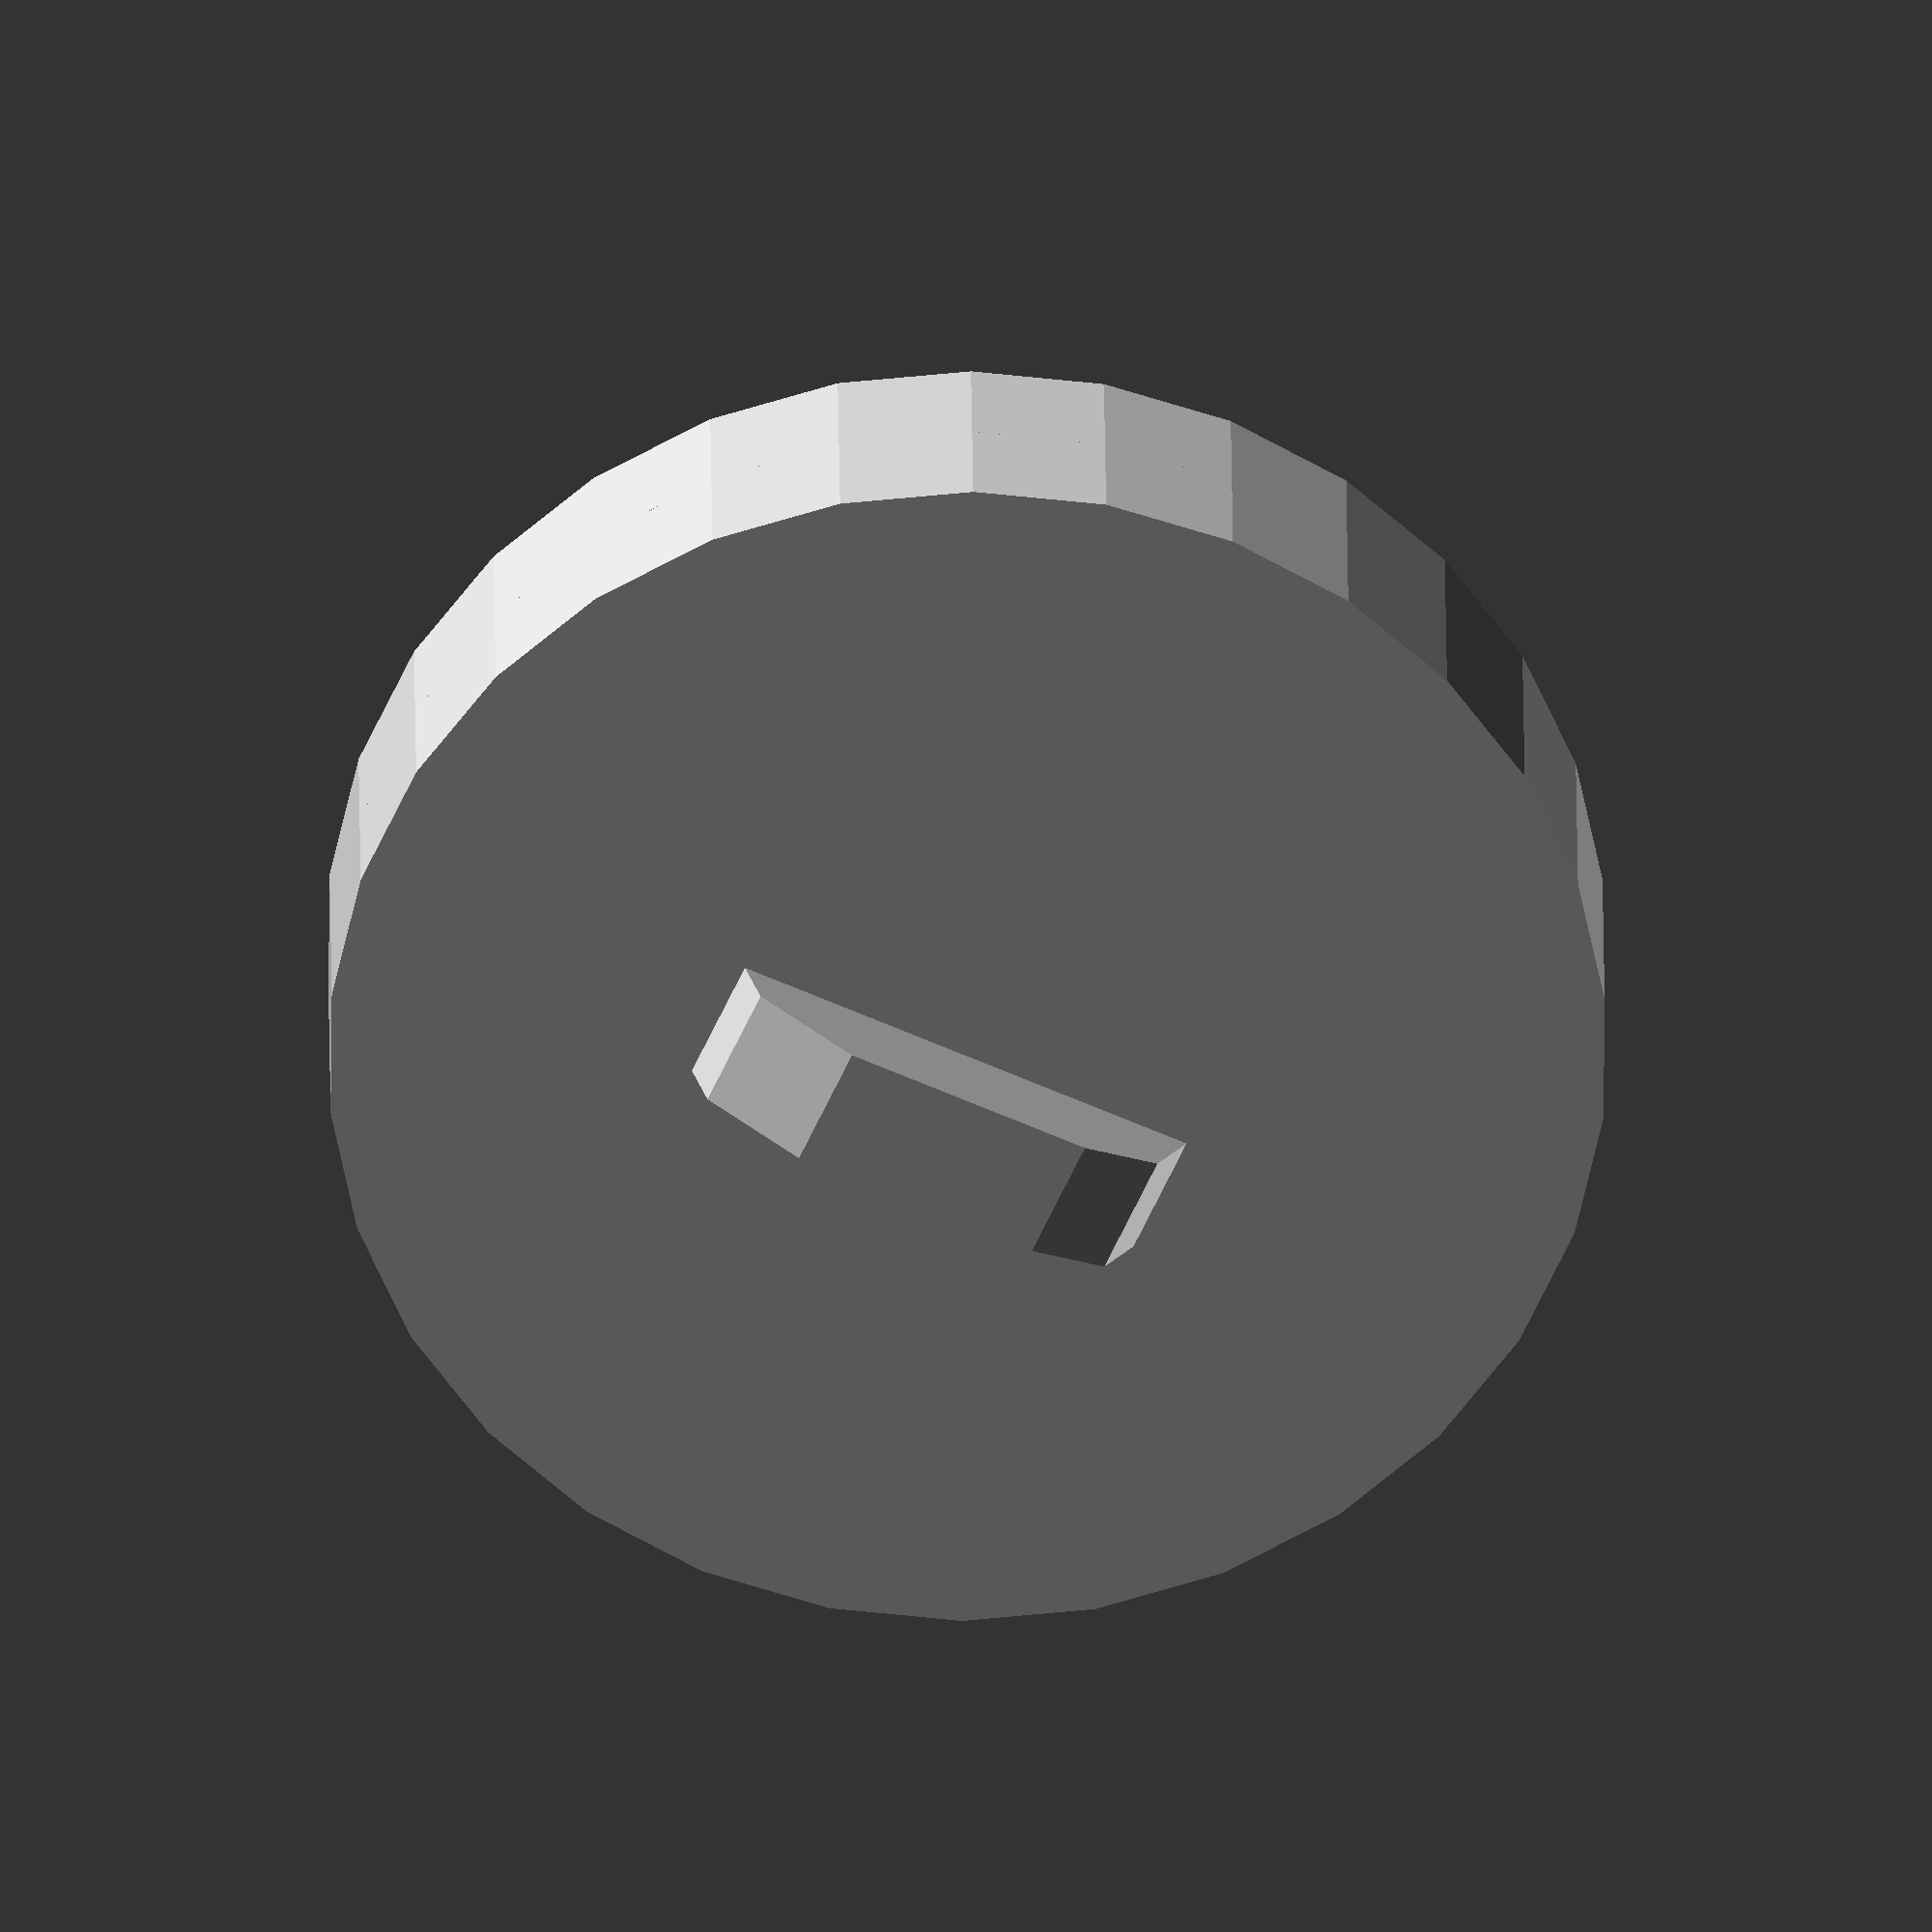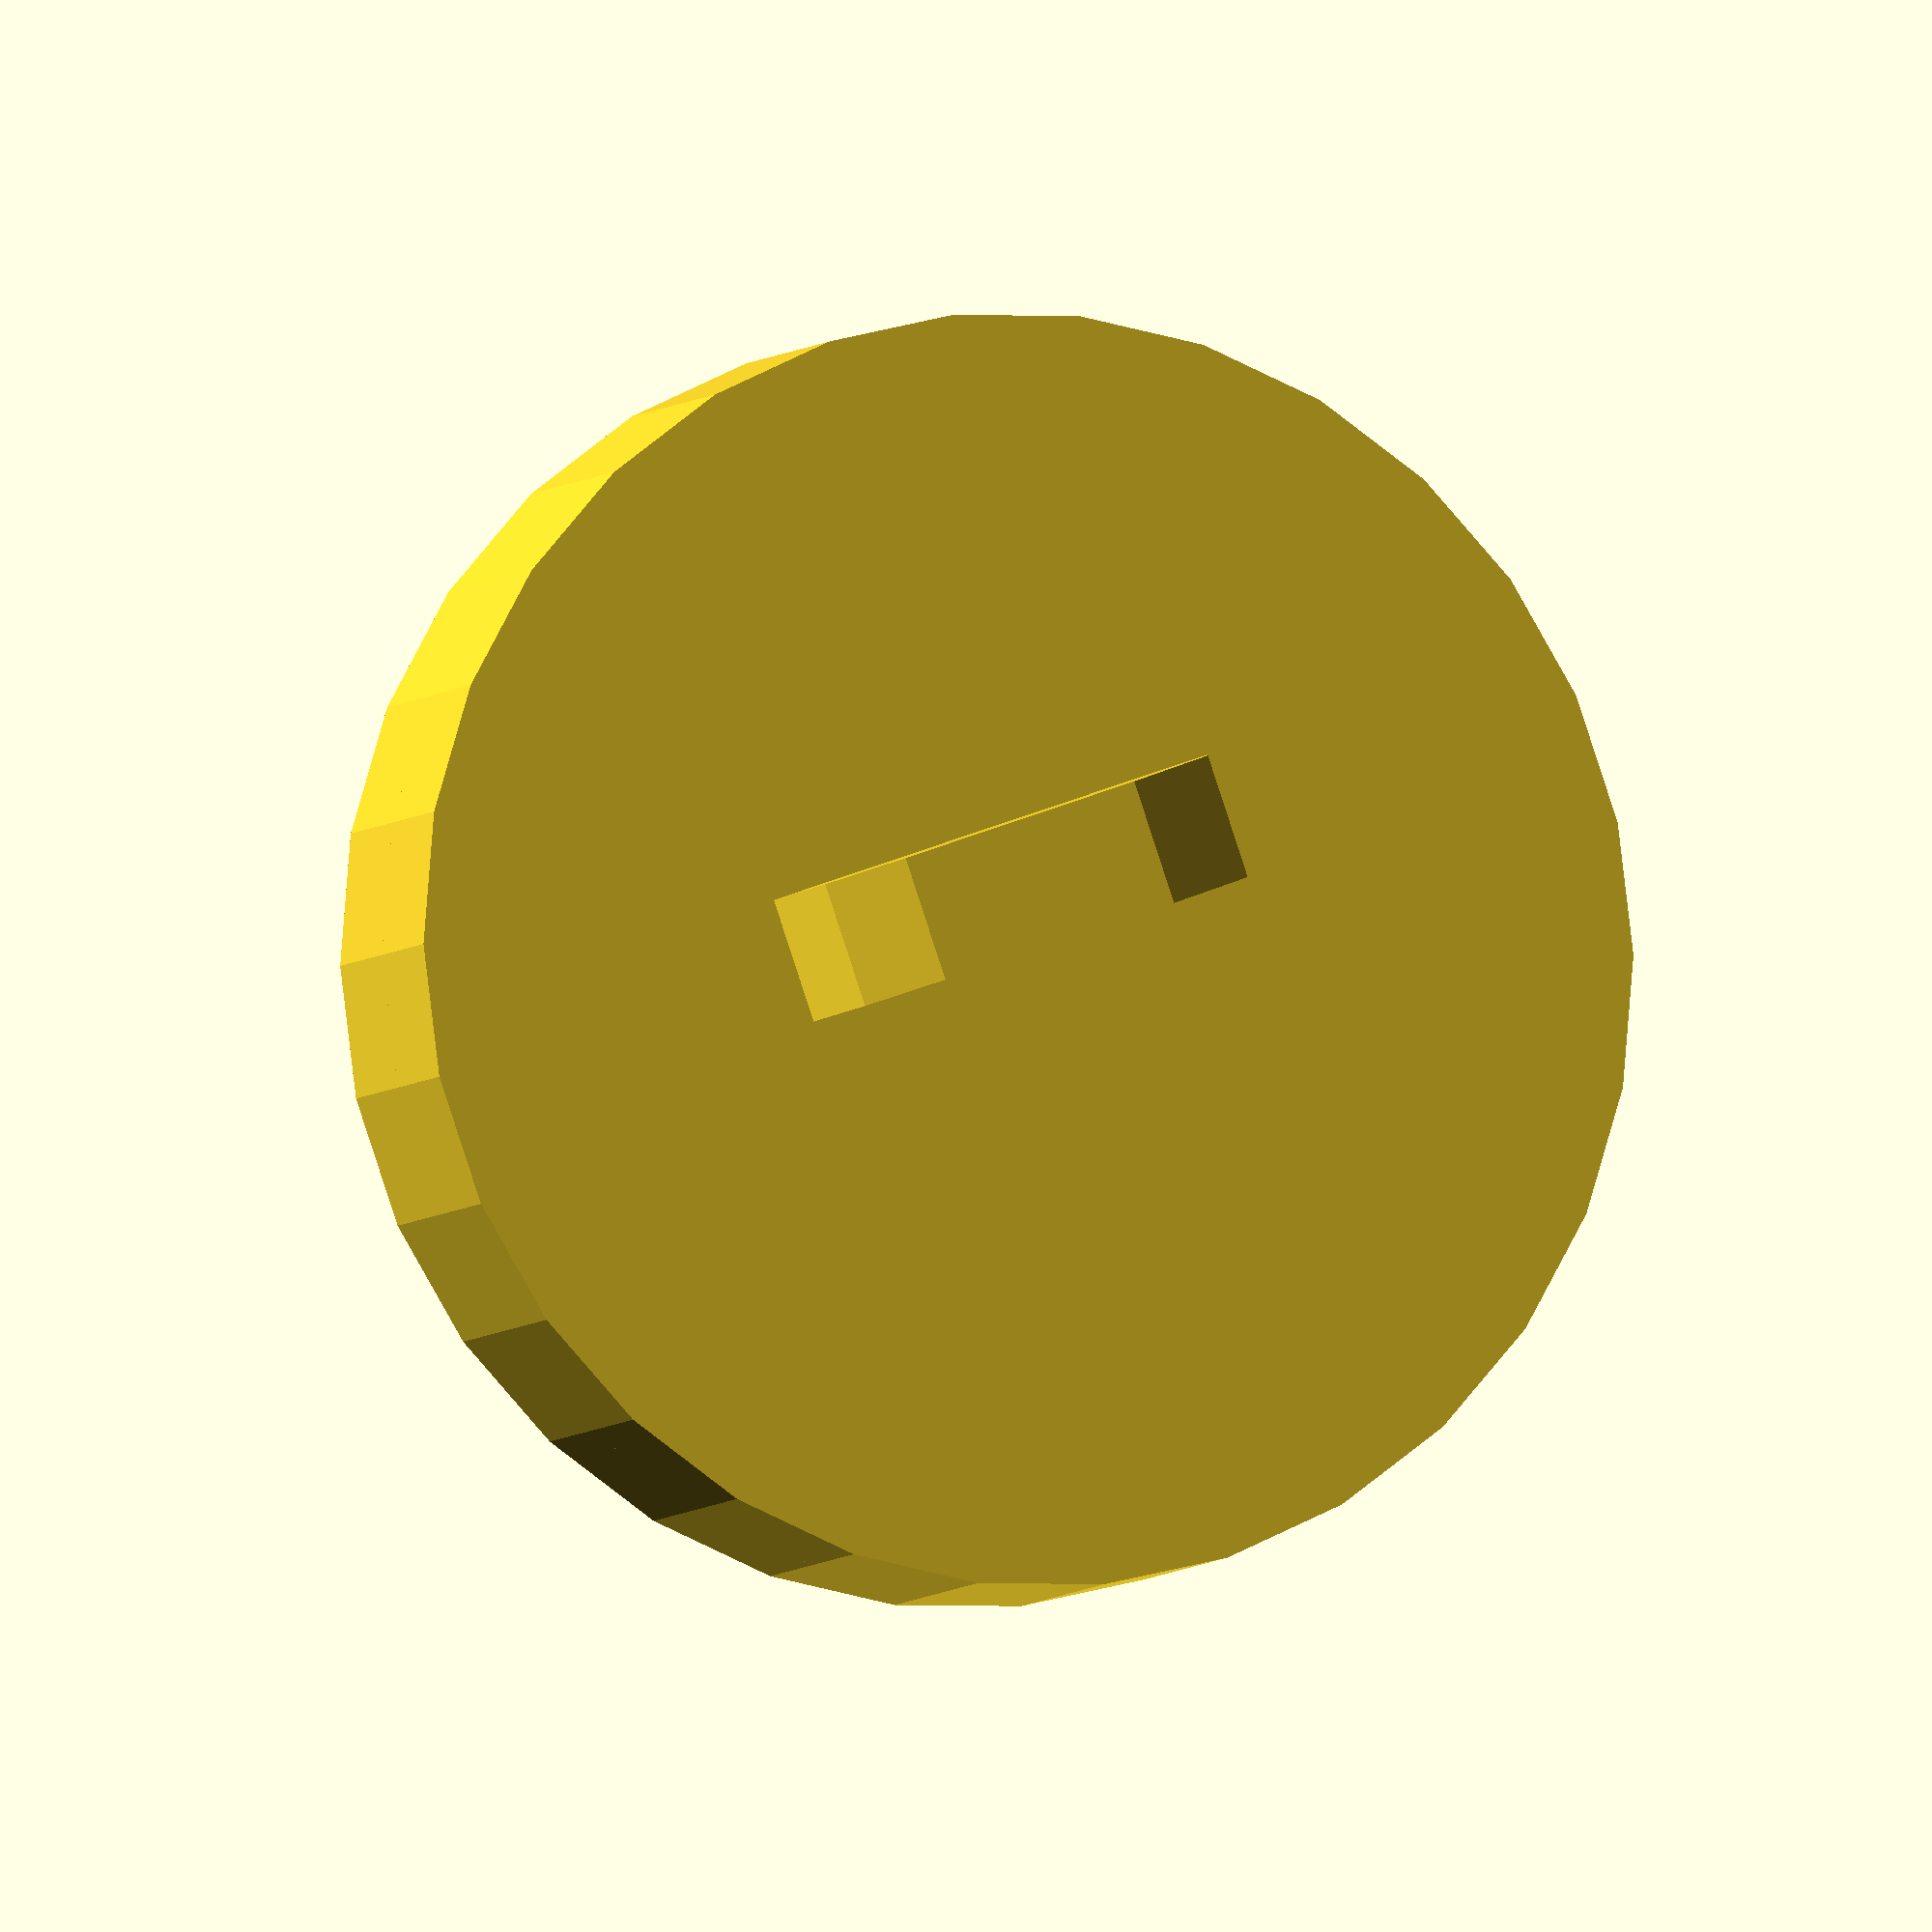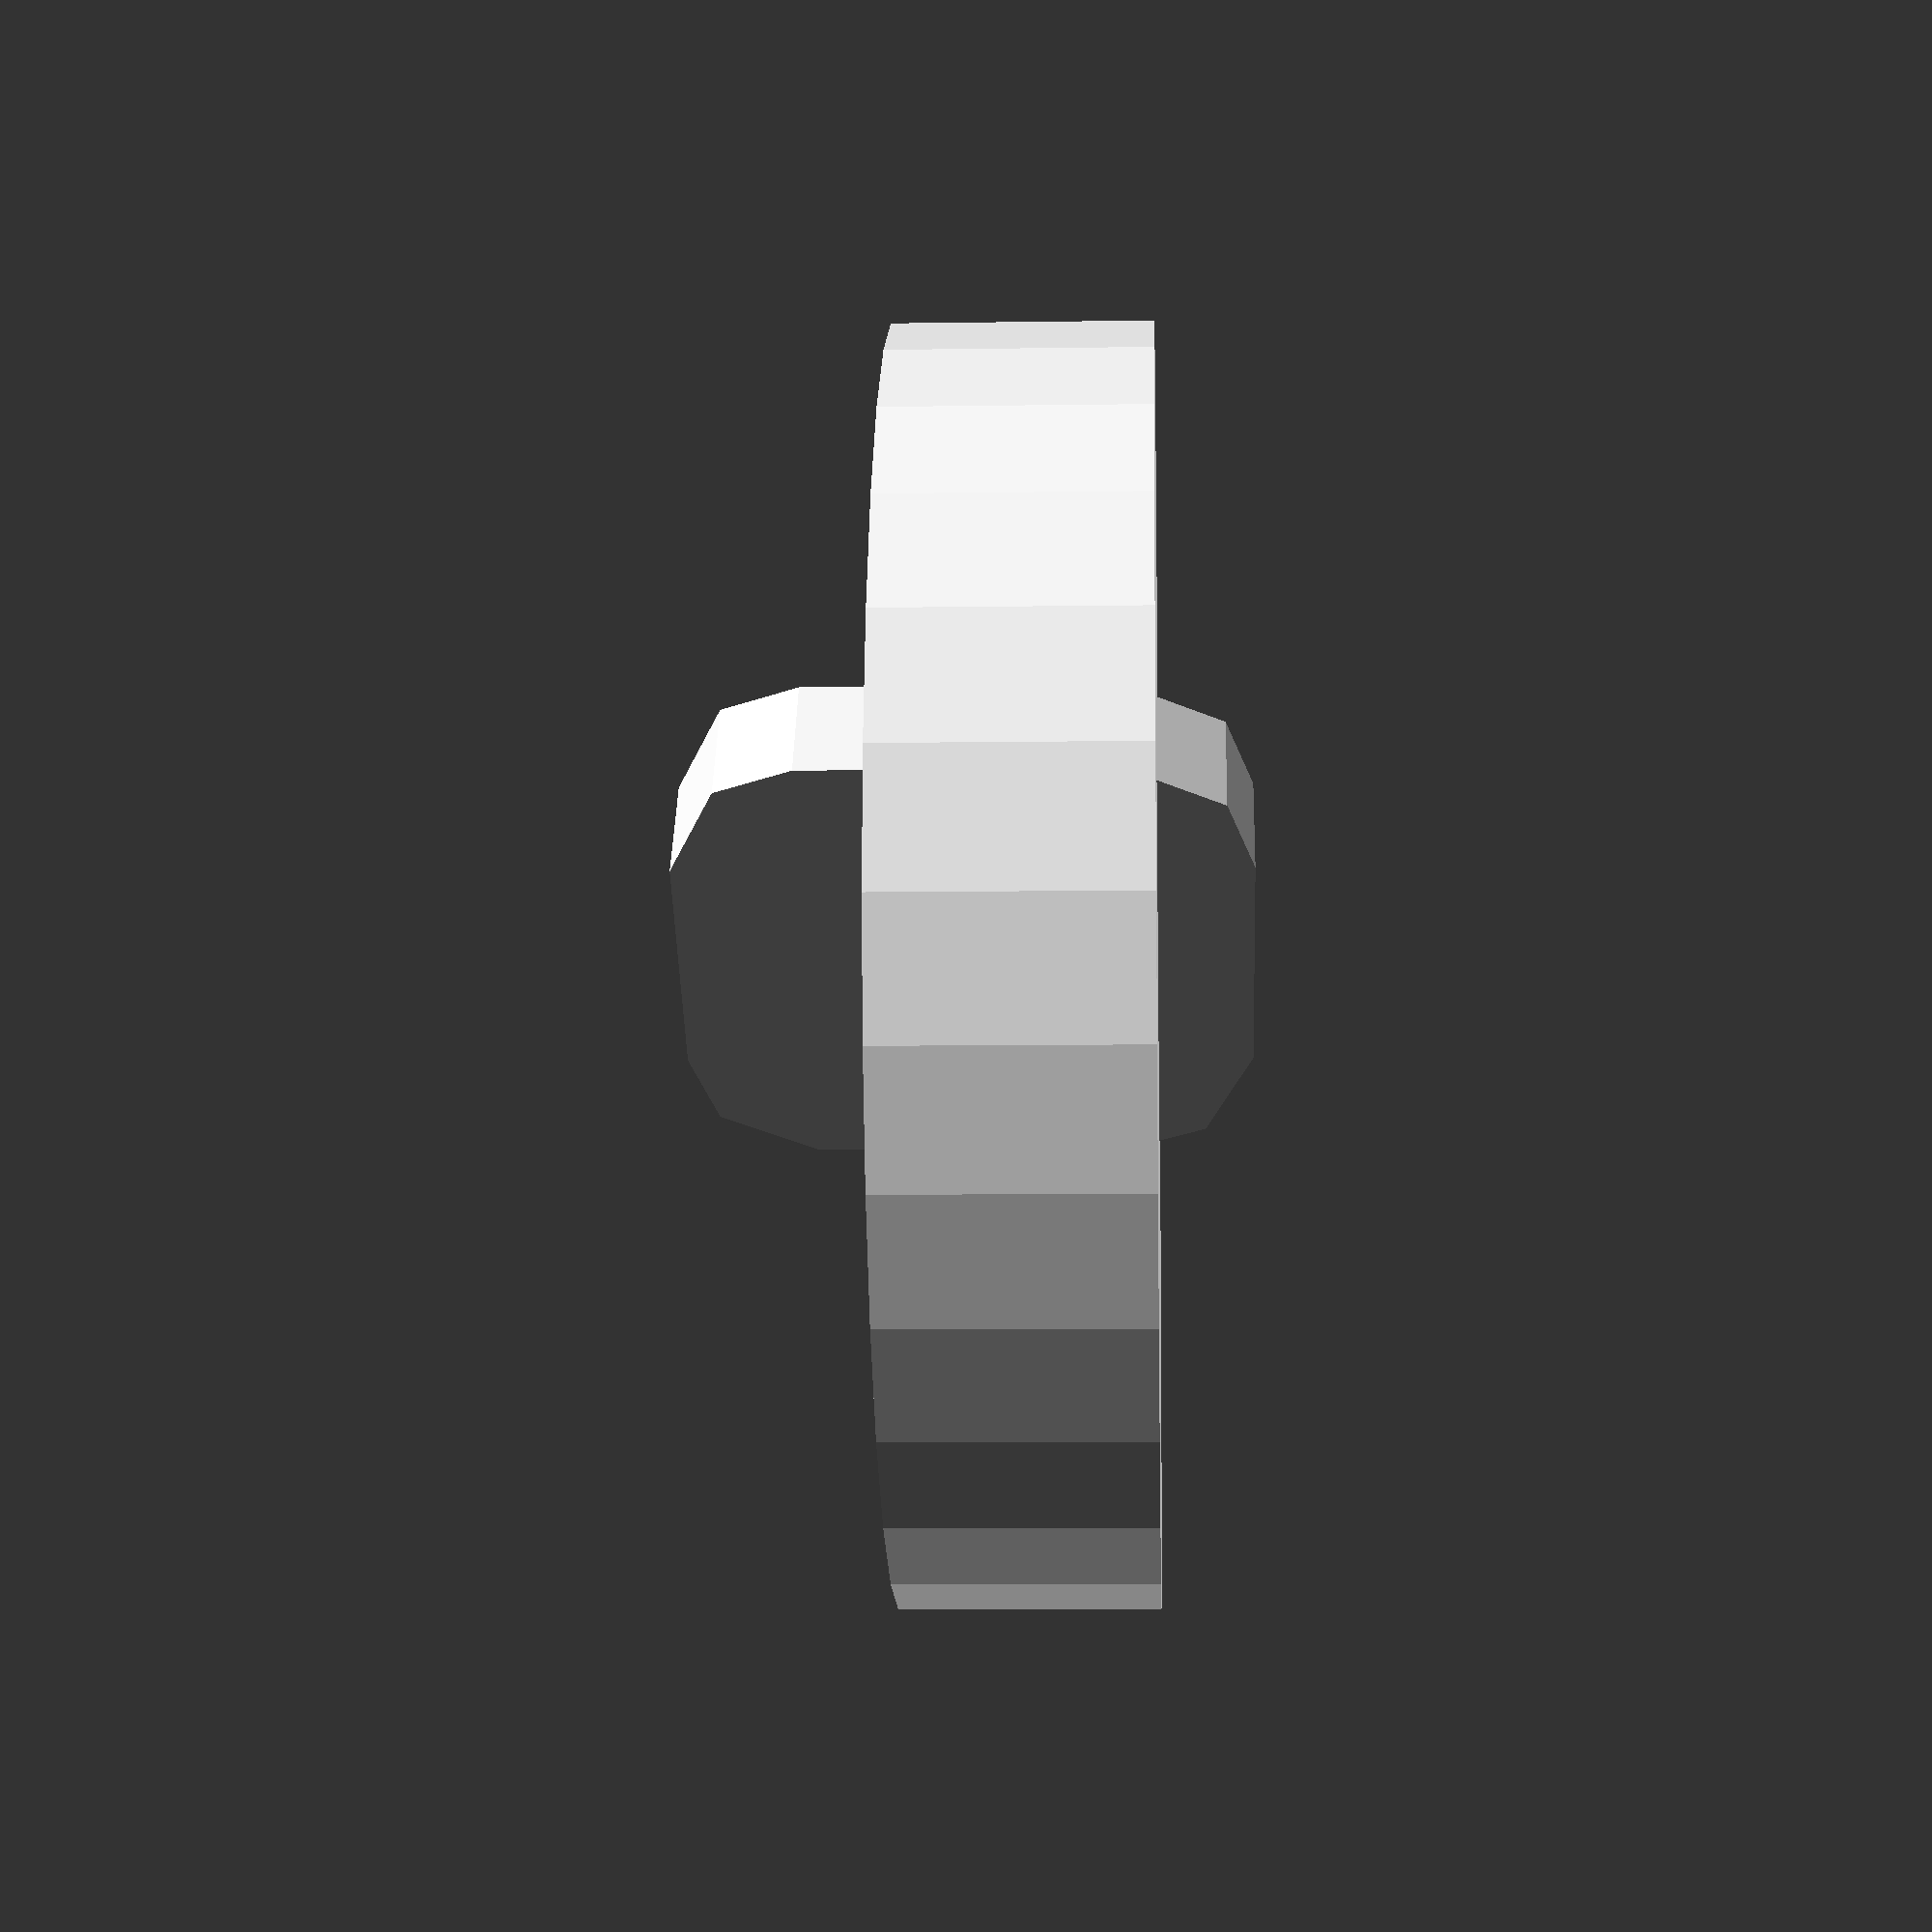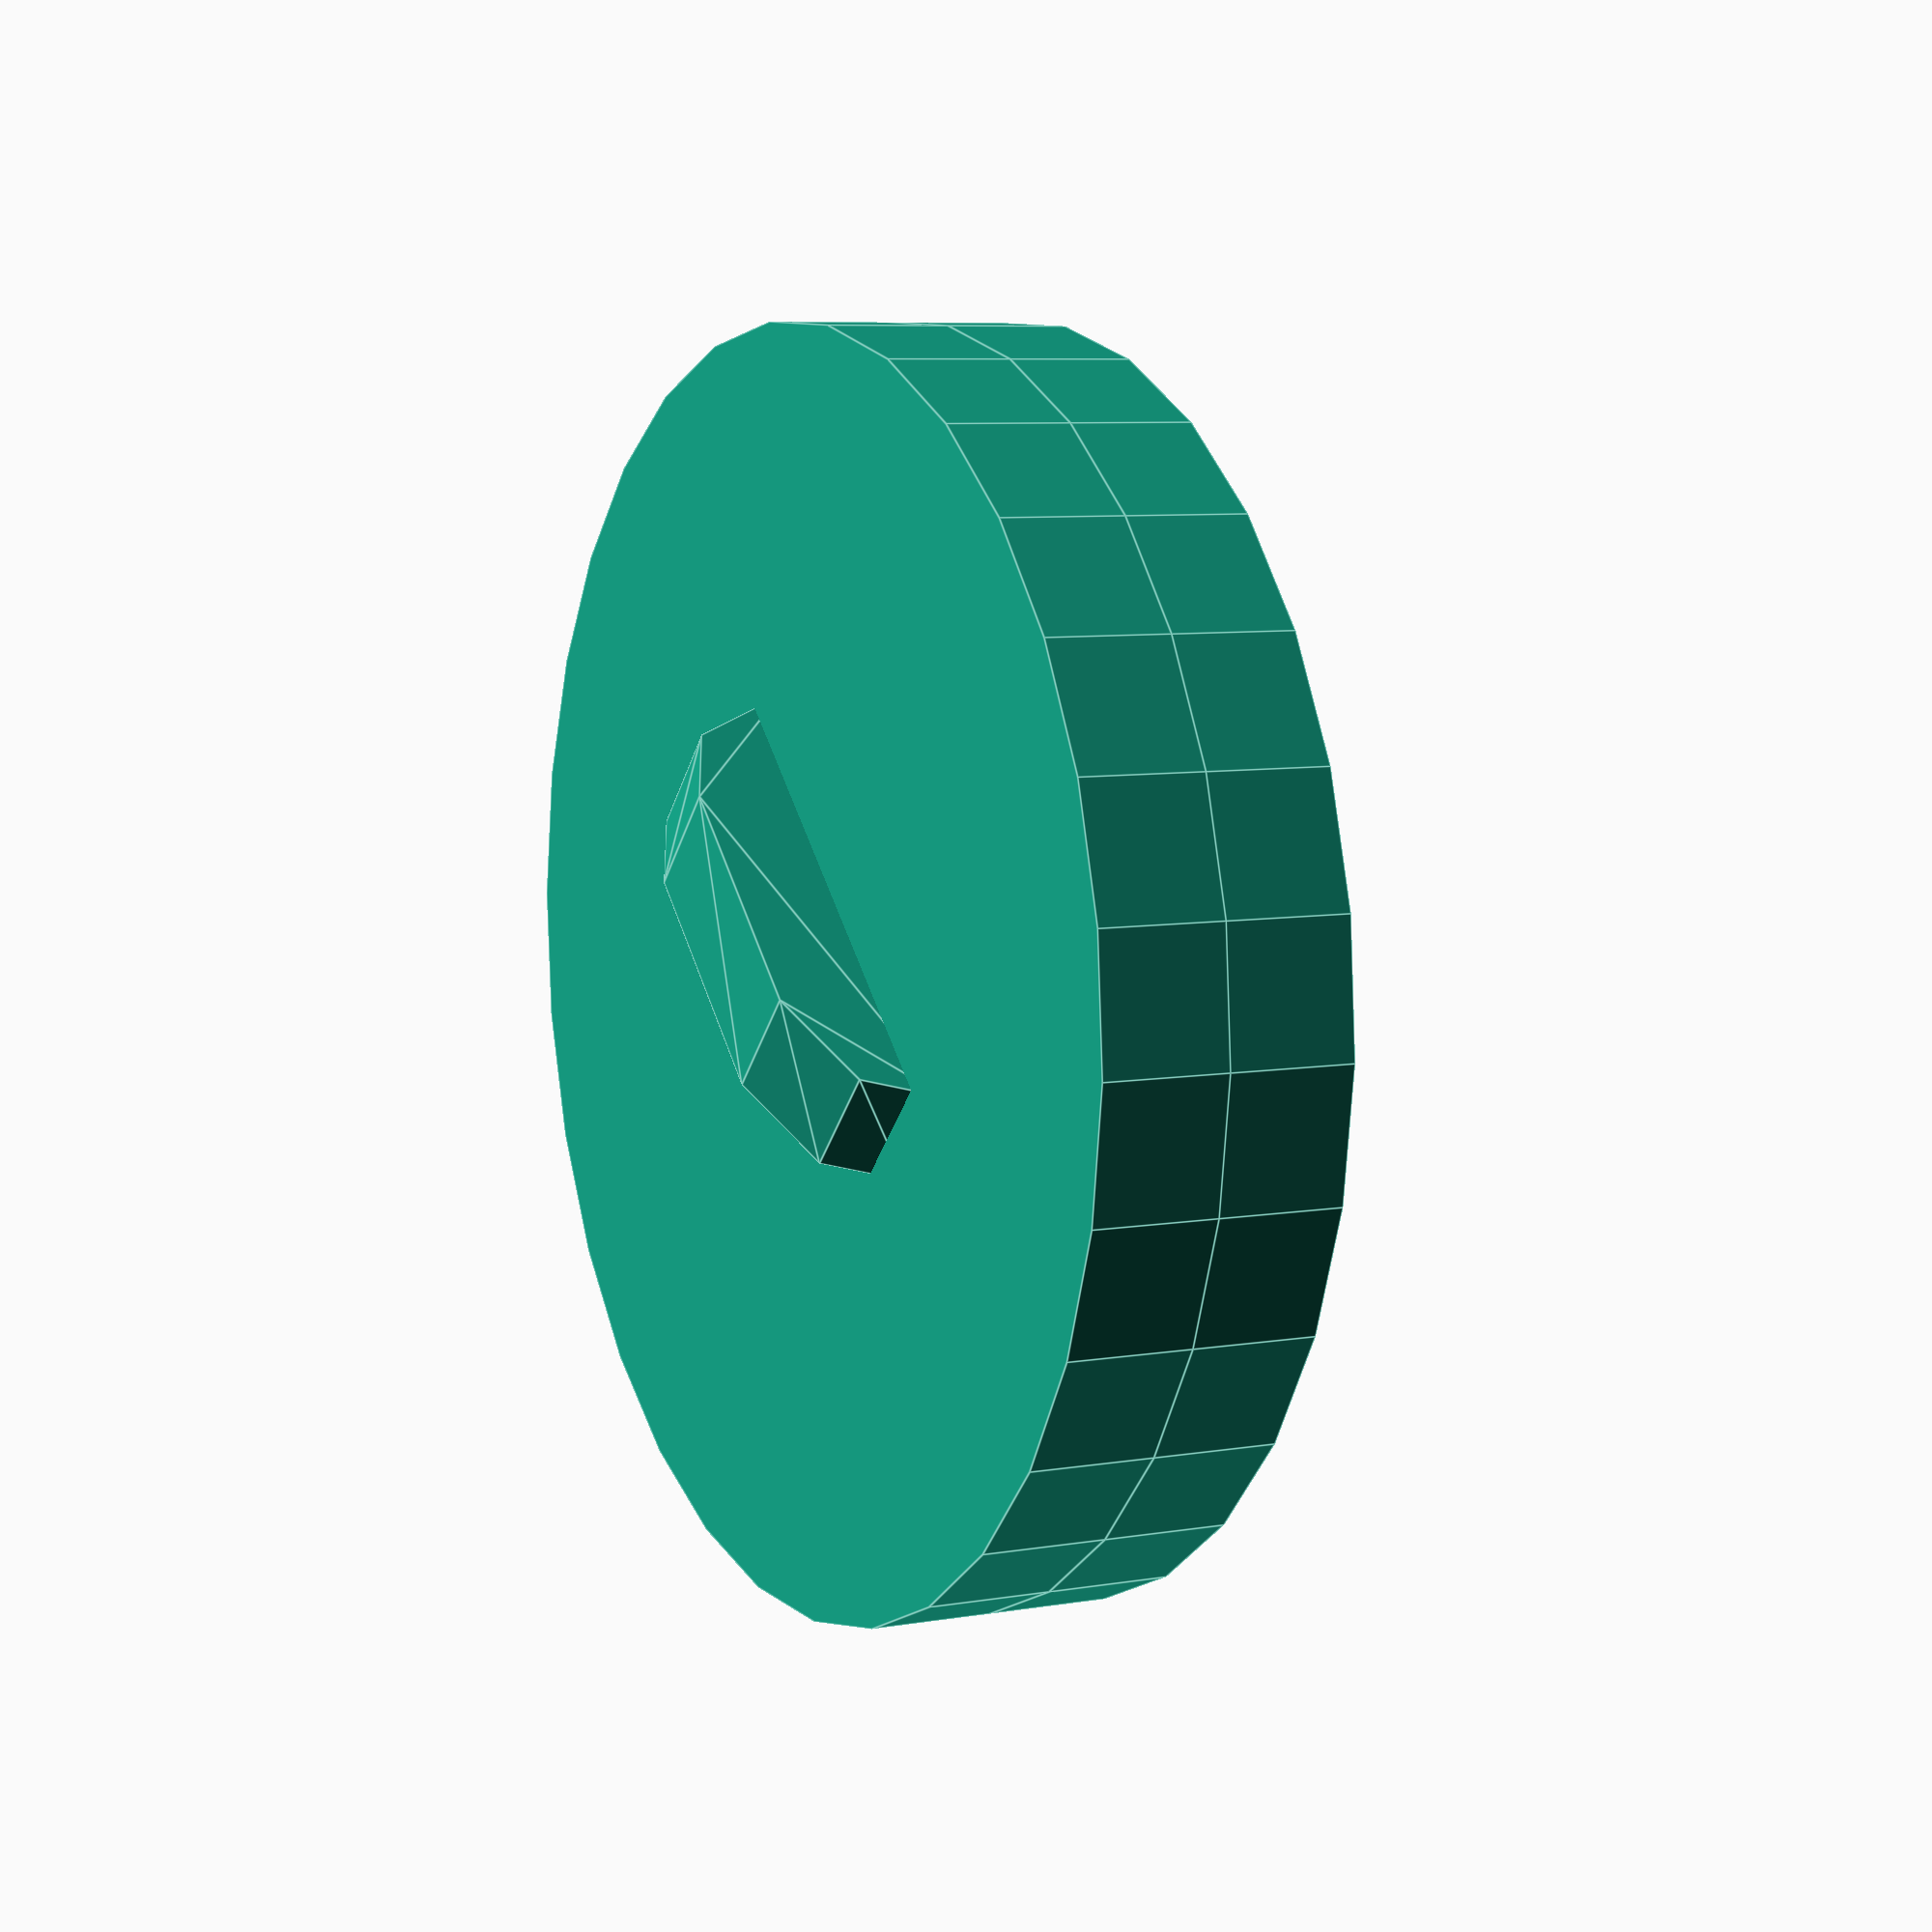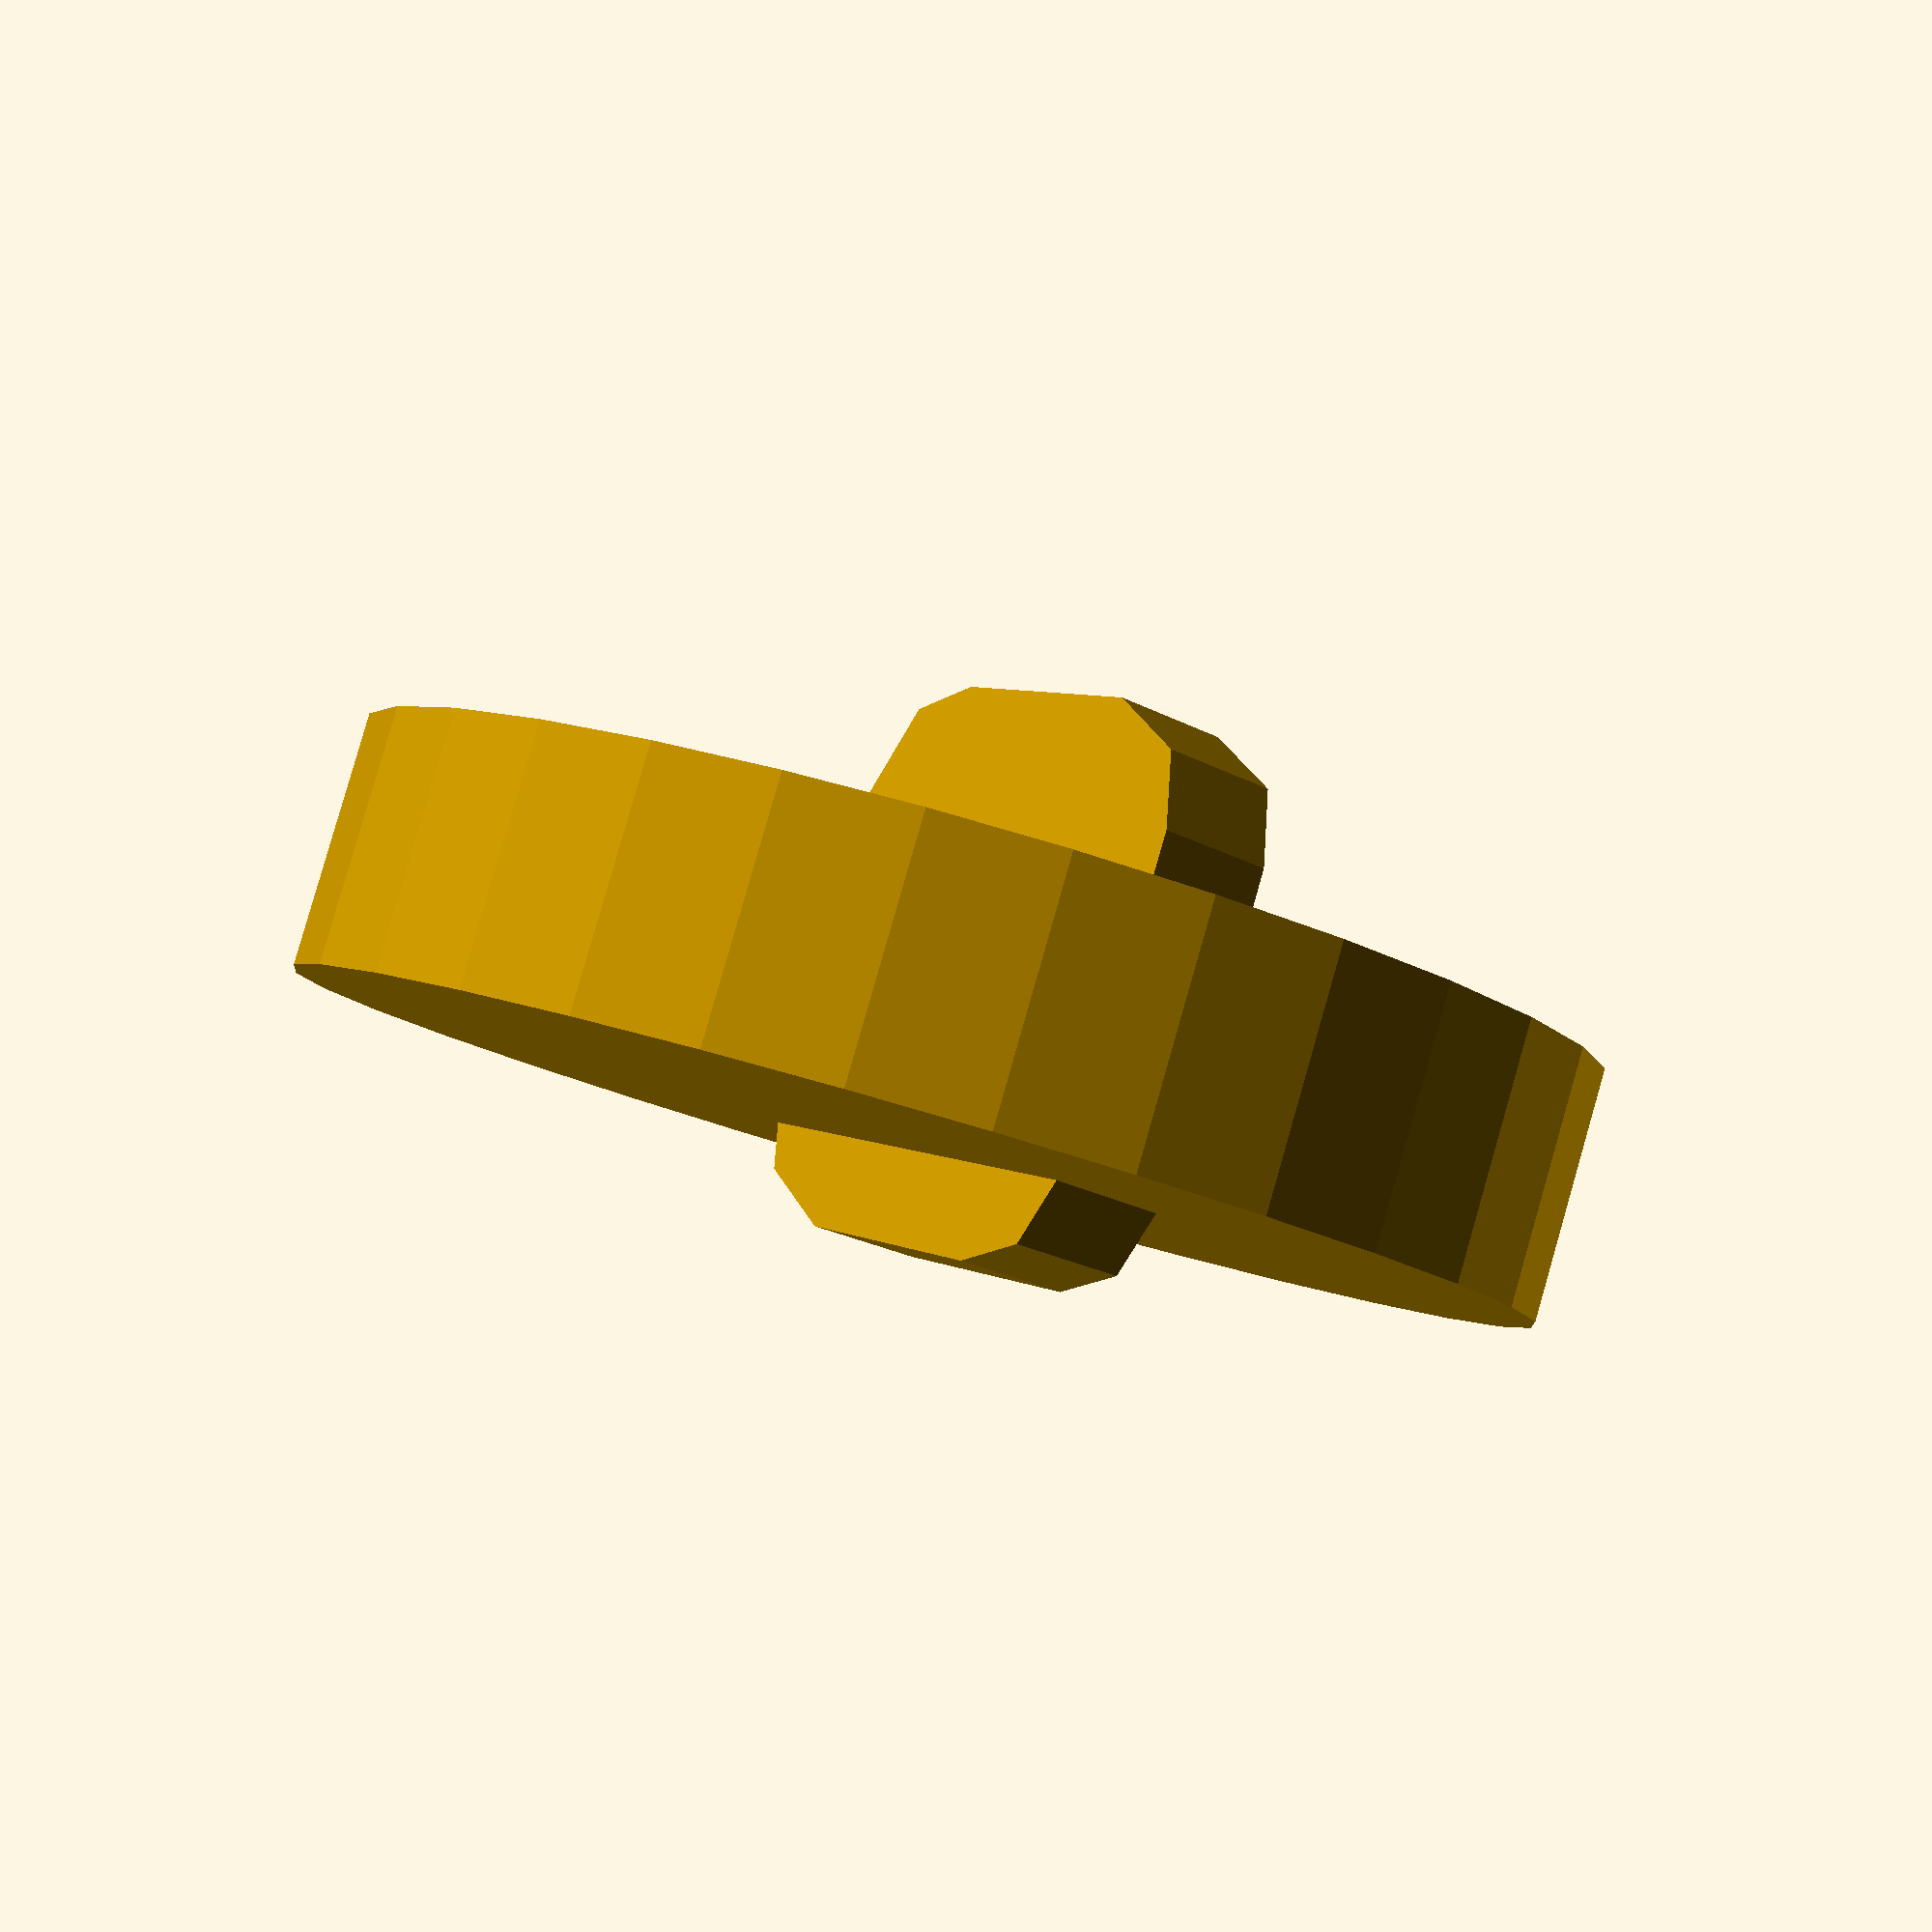
<openscad>

// Parameters for the spacer ring
module spacer_ring(inner_diameter, outer_diameter, thickness) {
    difference() {
        cylinder(h = thickness, r = outer_diameter / 2, center = true);
        translate([0, 0, -thickness / 2])
            cylinder(h = thickness + 1, r = inner_diameter / 2, center = true);
    }
}

// Parameters for the connector bridge
module connector_bridge(width, height, curvature) {
    translate([0, 0, -height / 2])
        rotate([0, 90, 0])
            linear_extrude(height = height)
                offset(r = curvature)
                    square([width, 2 * curvature], center = true);
}

// Dimensions
spacer_ring_inner_diameter = 10;
spacer_ring_outer_diameter = 20;
spacer_ring_thickness = 2;

connector_bridge_width = 5;
connector_bridge_height = 2;
connector_bridge_curvature = 2;

// Assembly
module flexible_coupling() {
    // Layer 1: Top spacer ring
    translate([0, 0, spacer_ring_thickness / 2])
        spacer_ring(spacer_ring_inner_diameter, spacer_ring_outer_diameter, spacer_ring_thickness);

    // Layer 2: Connector bridge
    translate([0, 0, 0])
        connector_bridge(connector_bridge_width, connector_bridge_height, connector_bridge_curvature);

    // Layer 3: Bottom spacer ring
    translate([0, 0, -spacer_ring_thickness / 2])
        spacer_ring(spacer_ring_inner_diameter, spacer_ring_outer_diameter, spacer_ring_thickness);
}

// Render the model
flexible_coupling();


</openscad>
<views>
elev=331.9 azim=114.5 roll=359.5 proj=o view=solid
elev=185.2 azim=70.8 roll=199.0 proj=o view=solid
elev=7.8 azim=310.0 roll=272.4 proj=p view=solid
elev=173.0 azim=133.9 roll=116.9 proj=p view=edges
elev=95.6 azim=217.1 roll=164.0 proj=p view=wireframe
</views>
